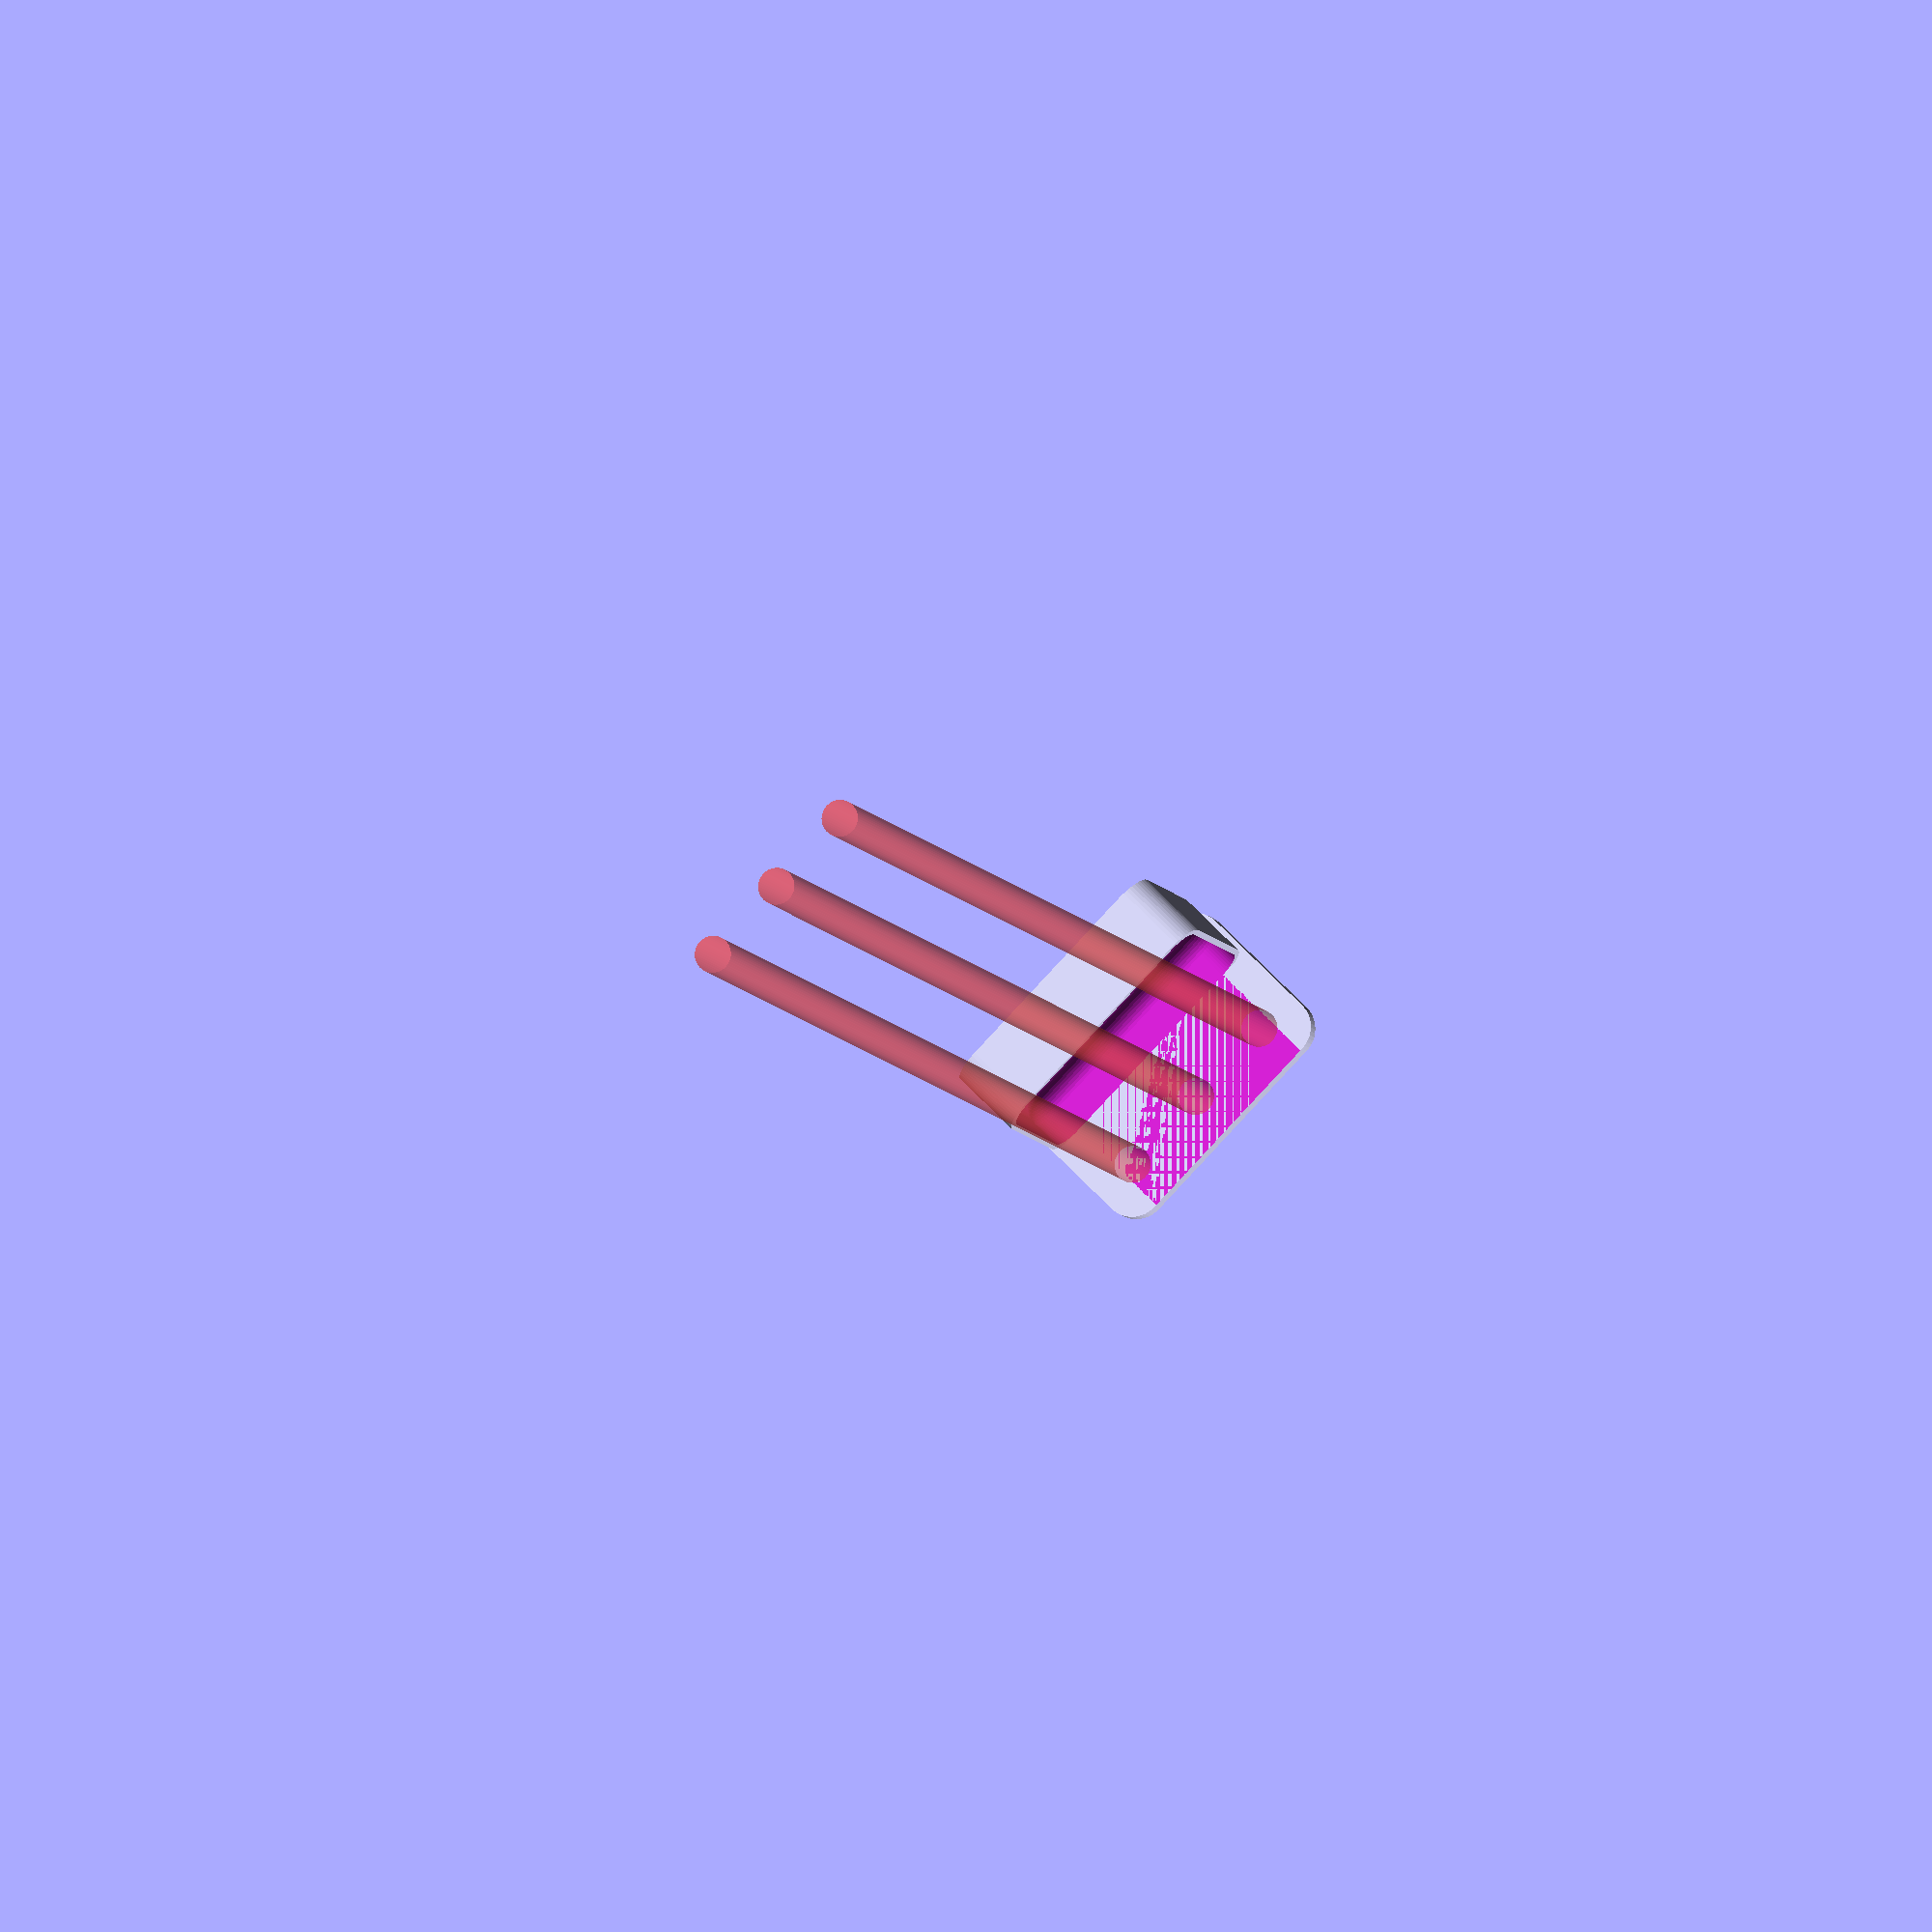
<openscad>
$fn = 50;


difference() {
	union() {
		translate(v = [0, 0, 0]) {
			rotate(a = [0, 0, 0]) {
				hull() {
					translate(v = [-13.2500000000, 17.0000000000, 0]) {
						rotate(a = [0, 0, 0]) {
							translate(v = [0, 0, 0]) {
								rotate(a = [0, 0, 0]) {
									cylinder(h = 12, r = 5);
								}
							}
						}
					}
					translate(v = [13.2500000000, 17.0000000000, 0]) {
						rotate(a = [0, 0, 0]) {
							translate(v = [0, 0, 0]) {
								rotate(a = [0, 0, 0]) {
									cylinder(h = 12, r = 5);
								}
							}
						}
					}
					translate(v = [-13.2500000000, -17.0000000000, 0]) {
						rotate(a = [0, 0, 0]) {
							translate(v = [0, 0, 0]) {
								rotate(a = [0, 0, 0]) {
									cylinder(h = 12, r = 5);
								}
							}
						}
					}
					translate(v = [13.2500000000, -17.0000000000, 0]) {
						rotate(a = [0, 0, 0]) {
							translate(v = [0, 0, 0]) {
								rotate(a = [0, 0, 0]) {
									cylinder(h = 12, r = 5);
								}
							}
						}
					}
				}
			}
		}
		translate(v = [-17.2500000000, 0, 15]) {
			rotate(a = [0, 90, 0]) {
				hull() {
					translate(v = [-10.0000000000, 17.5000000000, 0]) {
						rotate(a = [0, 90, 0]) {
							translate(v = [0, 0, 0]) {
								rotate(a = [0, 90, 0]) {
									cylinder(h = 3, r = 5);
								}
							}
						}
					}
					translate(v = [10.0000000000, 17.5000000000, 0]) {
						rotate(a = [0, 90, 0]) {
							translate(v = [0, 0, 0]) {
								rotate(a = [0, 90, 0]) {
									cylinder(h = 3, r = 5);
								}
							}
						}
					}
					translate(v = [-10.0000000000, -17.5000000000, 0]) {
						rotate(a = [0, 90, 0]) {
							translate(v = [0, 0, 0]) {
								rotate(a = [0, 90, 0]) {
									cylinder(h = 3, r = 5);
								}
							}
						}
					}
					translate(v = [10.0000000000, -17.5000000000, 0]) {
						rotate(a = [0, 90, 0]) {
							translate(v = [0, 0, 0]) {
								rotate(a = [0, 90, 0]) {
									cylinder(h = 3, r = 5);
								}
							}
						}
					}
				}
			}
		}
	}
	union() {
		translate(v = [0, 0, 3]) {
			rotate(a = [0, 0, 0]) {
				hull() {
					union() {
						translate(v = [-13.2500000000, 17.0000000000, 4]) {
							rotate(a = [0, 0, 0]) {
								translate(v = [0, 0, 0]) {
									rotate(a = [0, 0, 0]) {
										cylinder(h = 24, r = 4);
									}
								}
							}
						}
						translate(v = [-13.2500000000, 17.0000000000, 4]) {
							rotate(a = [0, 0, 0]) {
								sphere(r = 4);
							}
						}
						translate(v = [-13.2500000000, 17.0000000000, 28]) {
							rotate(a = [0, 0, 0]) {
								sphere(r = 4);
							}
						}
					}
					union() {
						translate(v = [13.2500000000, 17.0000000000, 4]) {
							rotate(a = [0, 0, 0]) {
								translate(v = [0, 0, 0]) {
									rotate(a = [0, 0, 0]) {
										cylinder(h = 24, r = 4);
									}
								}
							}
						}
						translate(v = [13.2500000000, 17.0000000000, 4]) {
							rotate(a = [0, 0, 0]) {
								sphere(r = 4);
							}
						}
						translate(v = [13.2500000000, 17.0000000000, 28]) {
							rotate(a = [0, 0, 0]) {
								sphere(r = 4);
							}
						}
					}
					union() {
						translate(v = [-13.2500000000, -17.0000000000, 4]) {
							rotate(a = [0, 0, 0]) {
								translate(v = [0, 0, 0]) {
									rotate(a = [0, 0, 0]) {
										cylinder(h = 24, r = 4);
									}
								}
							}
						}
						translate(v = [-13.2500000000, -17.0000000000, 4]) {
							rotate(a = [0, 0, 0]) {
								sphere(r = 4);
							}
						}
						translate(v = [-13.2500000000, -17.0000000000, 28]) {
							rotate(a = [0, 0, 0]) {
								sphere(r = 4);
							}
						}
					}
					union() {
						translate(v = [13.2500000000, -17.0000000000, 4]) {
							rotate(a = [0, 0, 0]) {
								translate(v = [0, 0, 0]) {
									rotate(a = [0, 0, 0]) {
										cylinder(h = 24, r = 4);
									}
								}
							}
						}
						translate(v = [13.2500000000, -17.0000000000, 4]) {
							rotate(a = [0, 0, 0]) {
								sphere(r = 4);
							}
						}
						translate(v = [13.2500000000, -17.0000000000, 28]) {
							rotate(a = [0, 0, 0]) {
								sphere(r = 4);
							}
						}
					}
				}
			}
		}
		translate(v = [-11.2500000000, -15.0000000000, 0]) {
			rotate(a = [0, 0, 0]) {
				cylinder(h = 3, r1 = 2.4000000000, r2 = 2.4000000000);
			}
		}
		translate(v = [-11.2500000000, -15.0000000000, -3]) {
			rotate(a = [0, 0, 0]) {
				cylinder(h = 6, r = 1.5000000000);
			}
		}
		translate(v = [11.2500000000, -15.0000000000, 0]) {
			rotate(a = [0, 0, 0]) {
				cylinder(h = 3, r1 = 2.4000000000, r2 = 2.4000000000);
			}
		}
		translate(v = [11.2500000000, -15.0000000000, -3]) {
			rotate(a = [0, 0, 0]) {
				cylinder(h = 6, r = 1.5000000000);
			}
		}
		translate(v = [-11.2500000000, 15.0000000000, 0]) {
			rotate(a = [0, 0, 0]) {
				cylinder(h = 3, r1 = 2.4000000000, r2 = 2.4000000000);
			}
		}
		translate(v = [-11.2500000000, 15.0000000000, -3]) {
			rotate(a = [0, 0, 0]) {
				cylinder(h = 6, r = 1.5000000000);
			}
		}
		translate(v = [11.2500000000, 15.0000000000, 0]) {
			rotate(a = [0, 0, 0]) {
				cylinder(h = 3, r1 = 2.4000000000, r2 = 2.4000000000);
			}
		}
		translate(v = [11.2500000000, 15.0000000000, -3]) {
			rotate(a = [0, 0, 0]) {
				cylinder(h = 6, r = 1.5000000000);
			}
		}
		#translate(v = [-33.7500000000, -15.0000000000, 22.5000000000]) {
			rotate(a = [0, 90, 0]) {
				cylinder(h = 300, r = 3.0000000000);
			}
		}
		#translate(v = [-33.7500000000, 0.0000000000, 22.5000000000]) {
			rotate(a = [0, 90, 0]) {
				cylinder(h = 300, r = 3.0000000000);
			}
		}
		#translate(v = [-33.7500000000, 15.0000000000, 22.5000000000]) {
			rotate(a = [0, 90, 0]) {
				cylinder(h = 300, r = 3.0000000000);
			}
		}
	}
}
</openscad>
<views>
elev=290.7 azim=250.7 roll=316.1 proj=o view=solid
</views>
